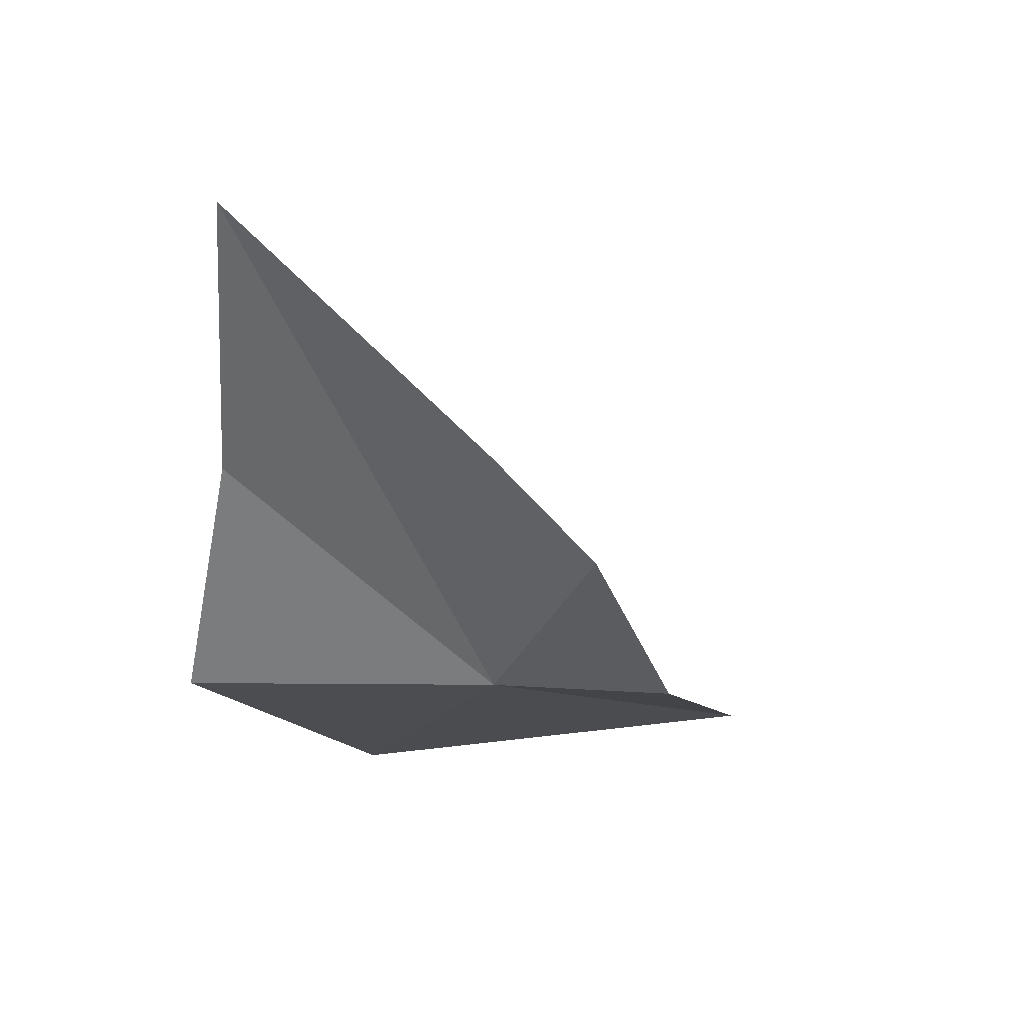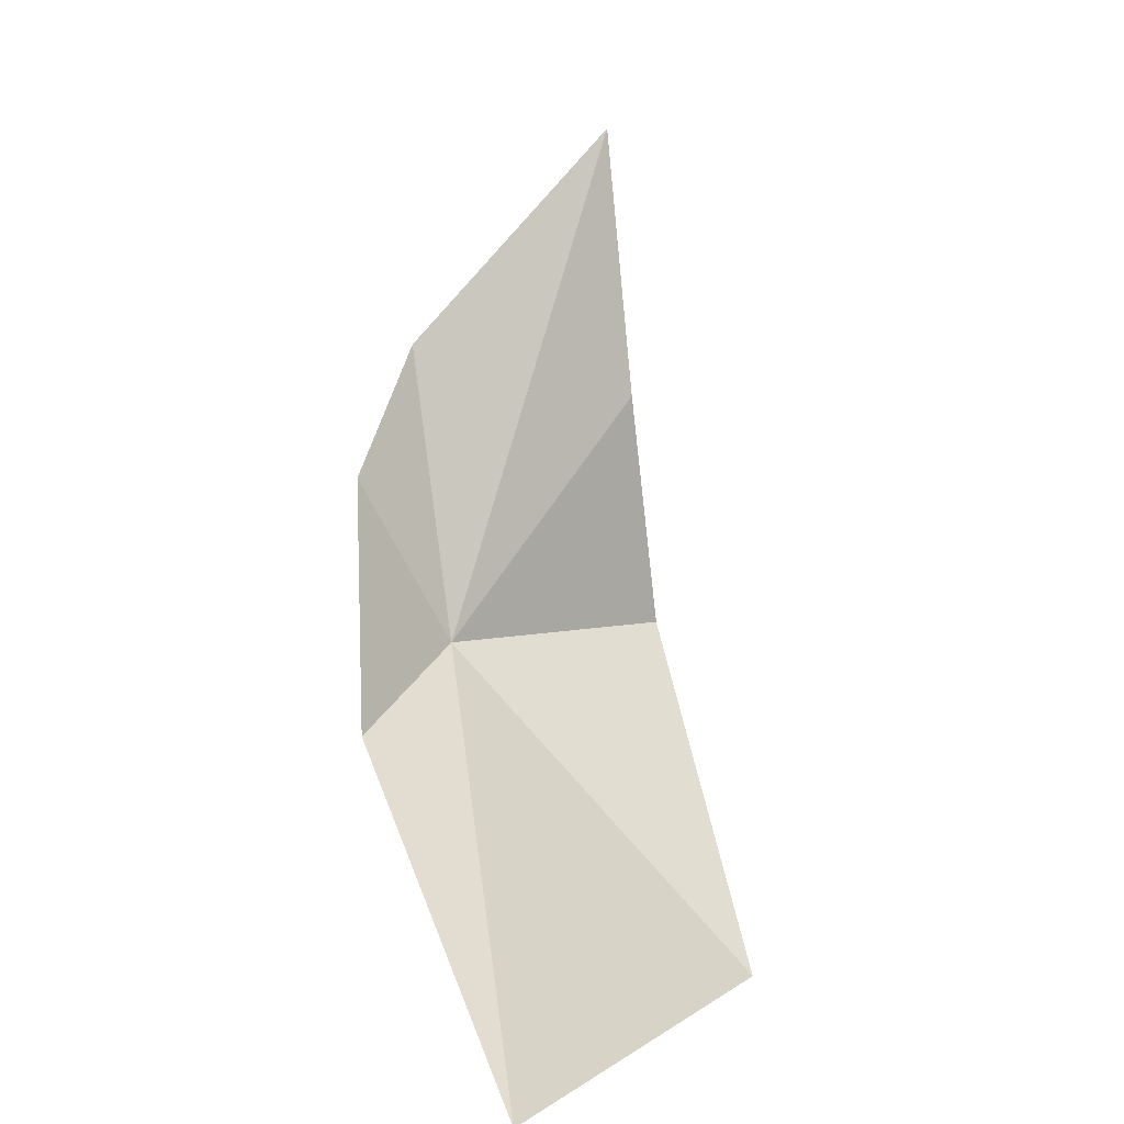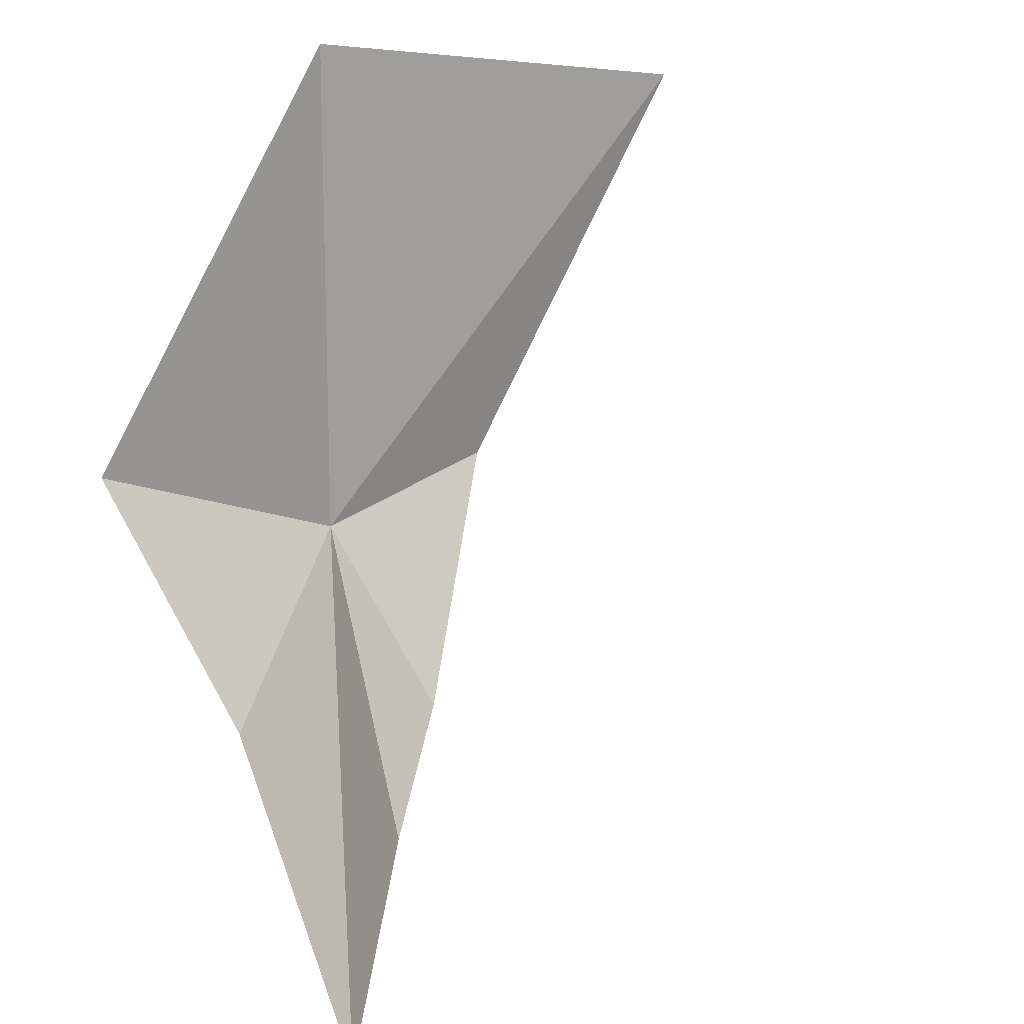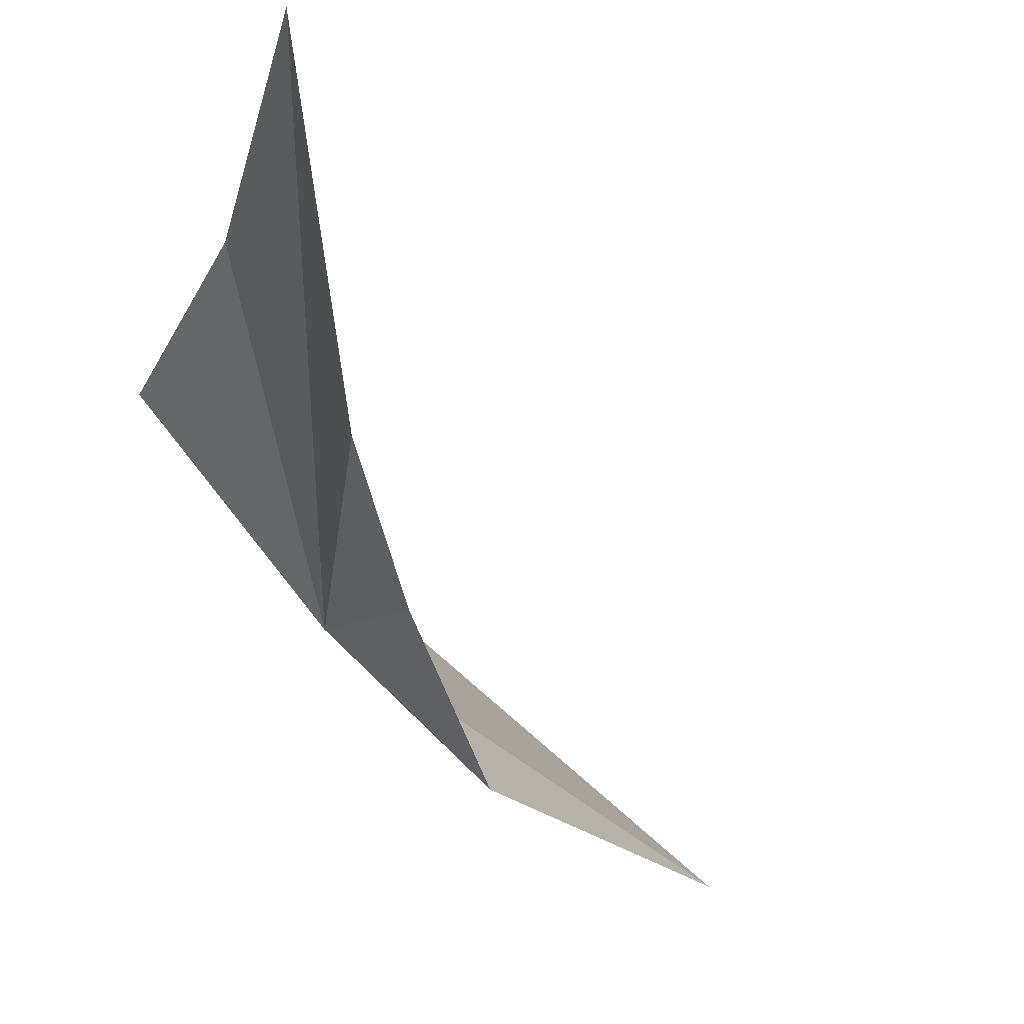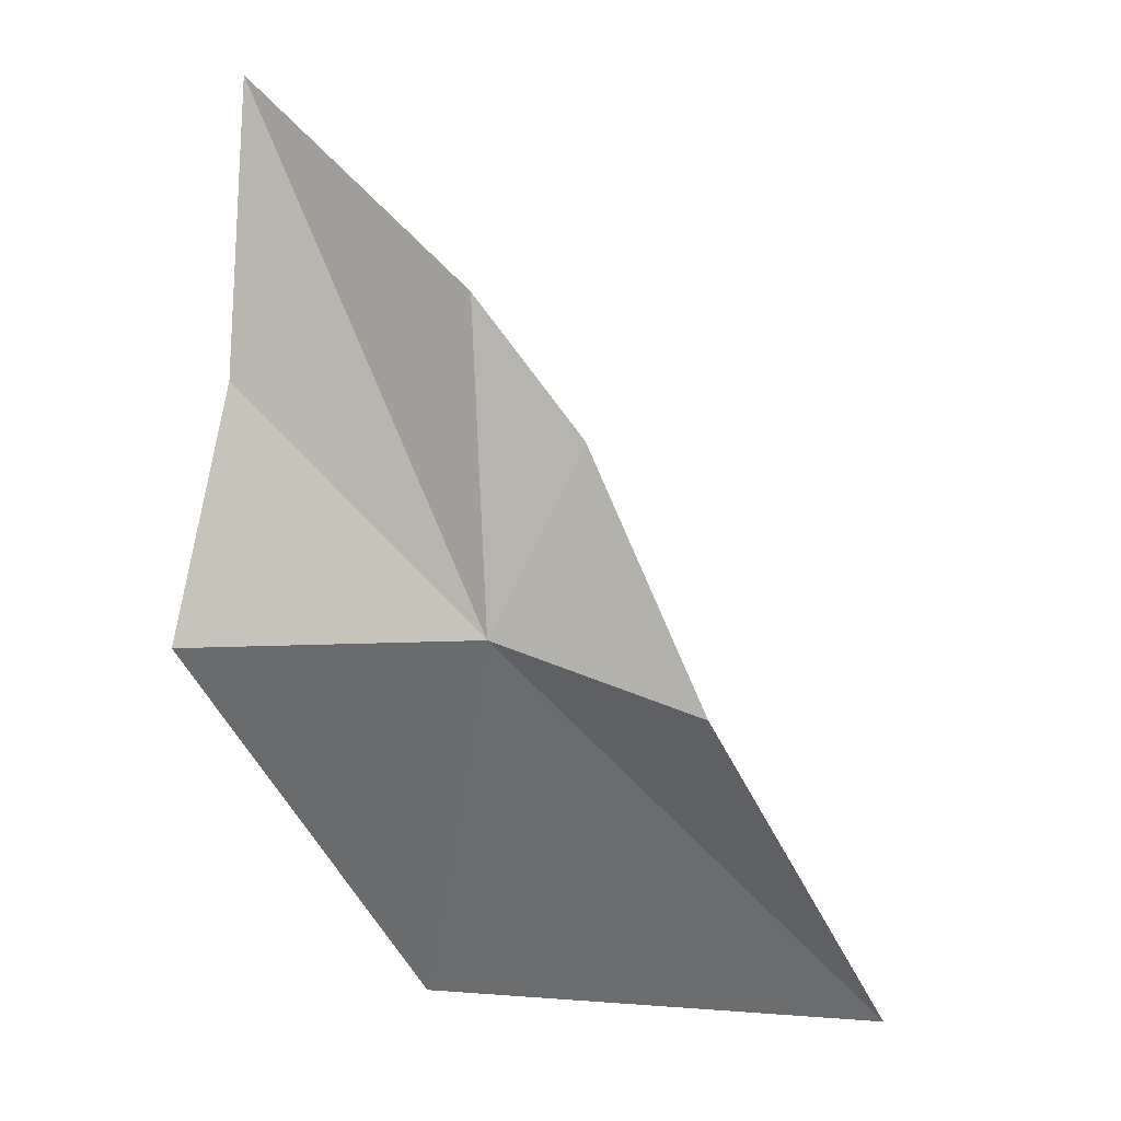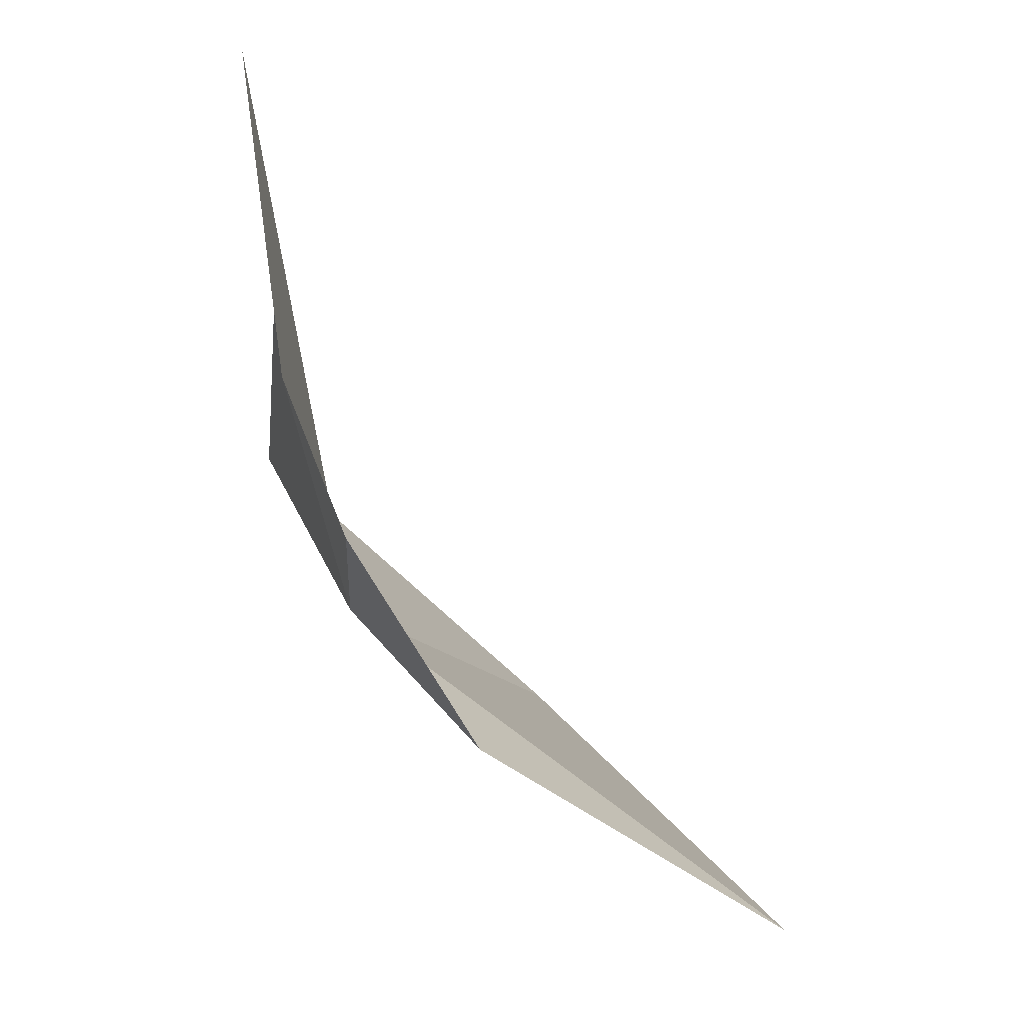
<metadata>
{"format":"obj","ext":"obj","renderer":"f3d","projection":"perspective","resolution":1024,"background":"white","views":[{"elev":33.3,"azim":129.1,"up":"+Y"},{"elev":4.1,"azim":-96.1,"up":"+Y"},{"elev":64.1,"azim":158.9,"up":"+Z"},{"elev":-39.9,"azim":164.3,"up":"+Z"},{"elev":-7.1,"azim":144.6,"up":"+Y"},{"elev":35.5,"azim":-162.9,"up":"+Y"}]}
</metadata>
<code>
v 26.06 -16.59 0.9974
v 26.51 -13.41 0.6164
v 25.65 -14.82 -0.00408
v 28.06 -16.59 3.506
v 24.77 -19.98 4.047
v 24.23 -17.33 -0.00479
v 20.93 -20.3 1.218
v 27.72 -10.95 2.878
v 27.67 -13.96 3.16
f 1 3 2
f 1 4 5
f 1 7 6
f 1 5 7
f 1 6 3
f 1 2 8
f 1 9 4
f 1 8 9

</code>
